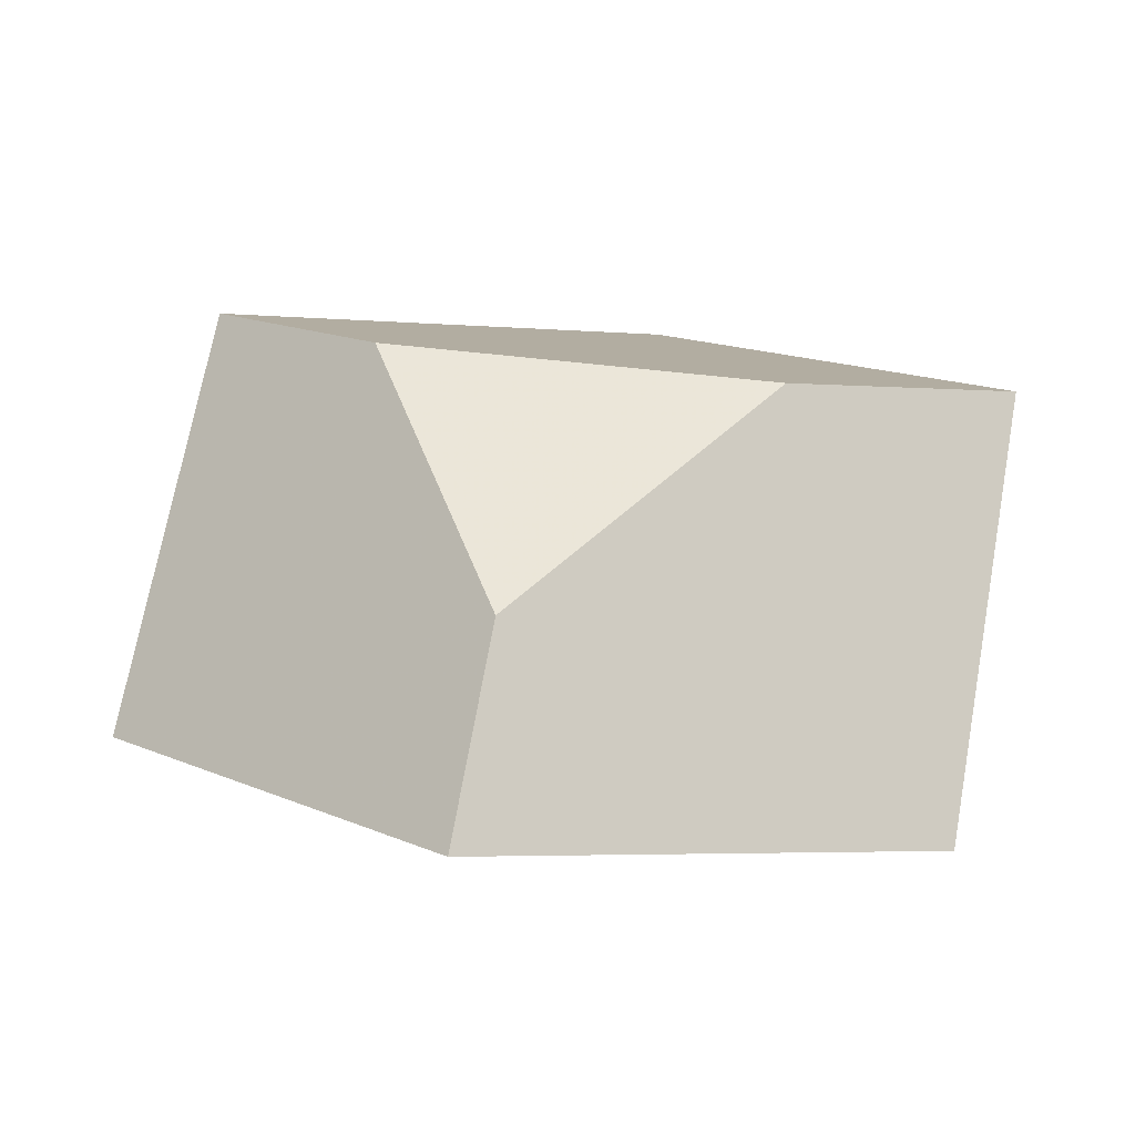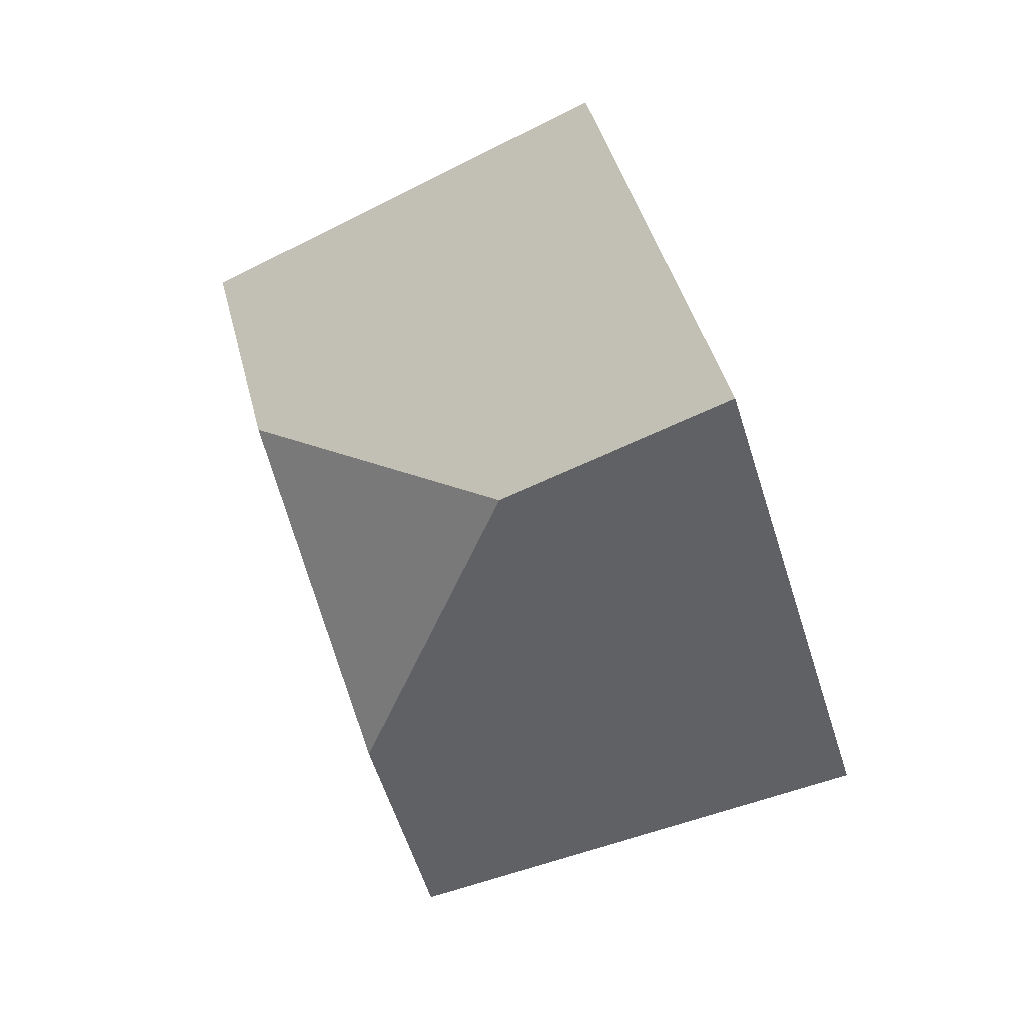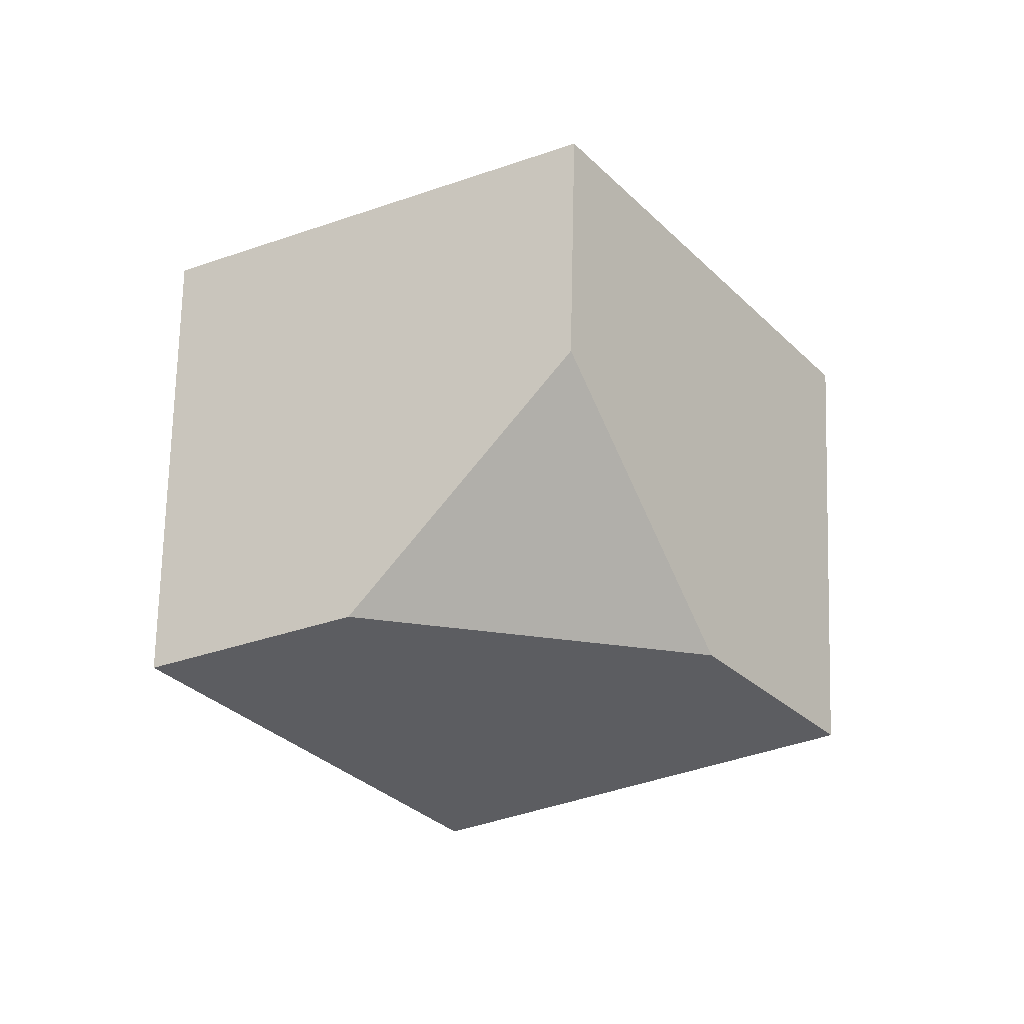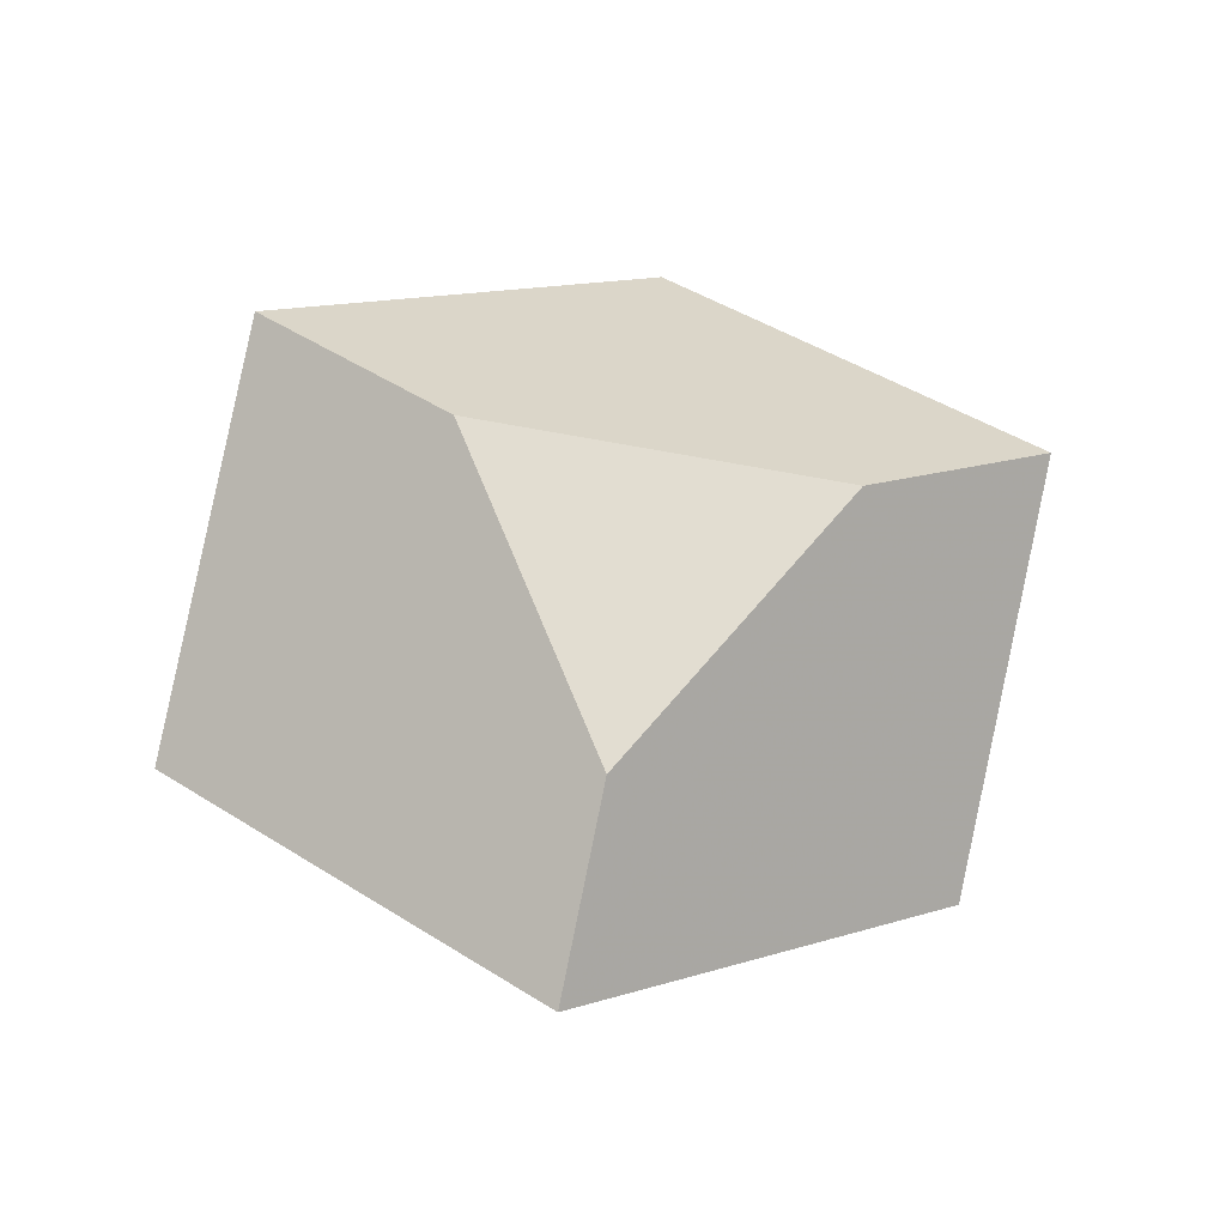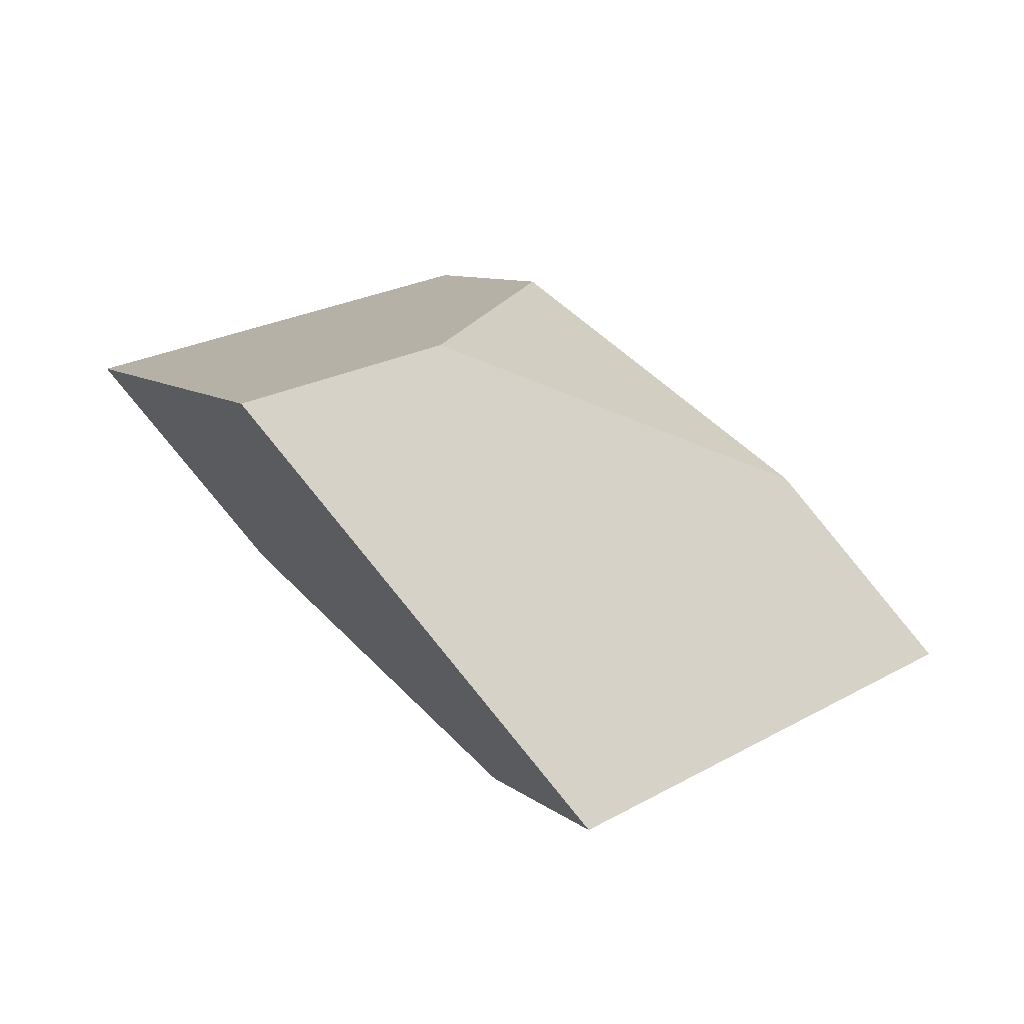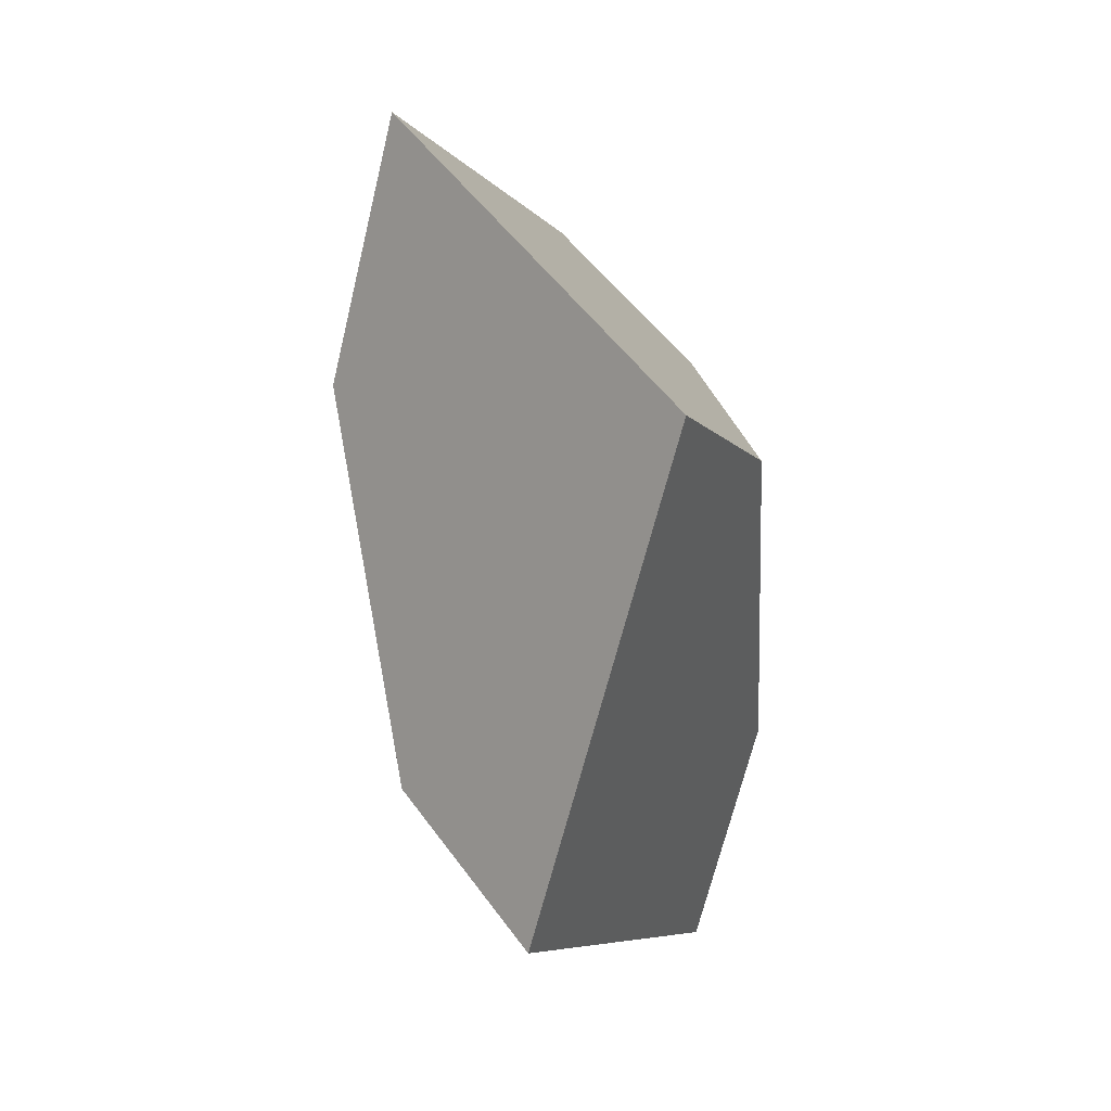
<metadata>
{"format":"obj","ext":"obj","renderer":"f3d","projection":"perspective","resolution":1024,"background":"white","views":[{"elev":-51.7,"azim":-168.4,"up":"+Z"},{"elev":2.9,"azim":-120.2,"up":"+Z"},{"elev":-73.4,"azim":-21.5,"up":"+Y"},{"elev":59.9,"azim":174.3,"up":"+Y"},{"elev":-56.5,"azim":-17.4,"up":"+Z"},{"elev":-50.0,"azim":-74.6,"up":"+Z"}]}
</metadata>
<code>
v -0.2581 0.2186 -0.007129
v -0.2408 0.2311 0.04815
v -0.2114 0.2249 0.07483
v -0.1897 0.1883 0.01593
v -0.2483 0.2013 -0.03549
v -0.2219 0.1694 0.02842
v -0.2868 0.1553 0.01619
v -0.3154 0.1607 -0.007477
v -0.3017 0.218 0.03802
v -0.3365 0.1982 0.0538
v -0.267 0.1683 0.07181
v -0.2785 0.1879 0.1032
f 1 2 3
f 1 3 4
f 1 4 5
f 6 7 8
f 6 8 5
f 6 5 4
f 9 1 5
f 9 5 8
f 9 8 10
f 7 11 12
f 7 12 10
f 7 10 8
f 9 10 12
f 9 12 3
f 9 3 2
f 3 12 11
f 3 11 6
f 3 6 4
f 1 9 2
f 7 6 11

</code>
